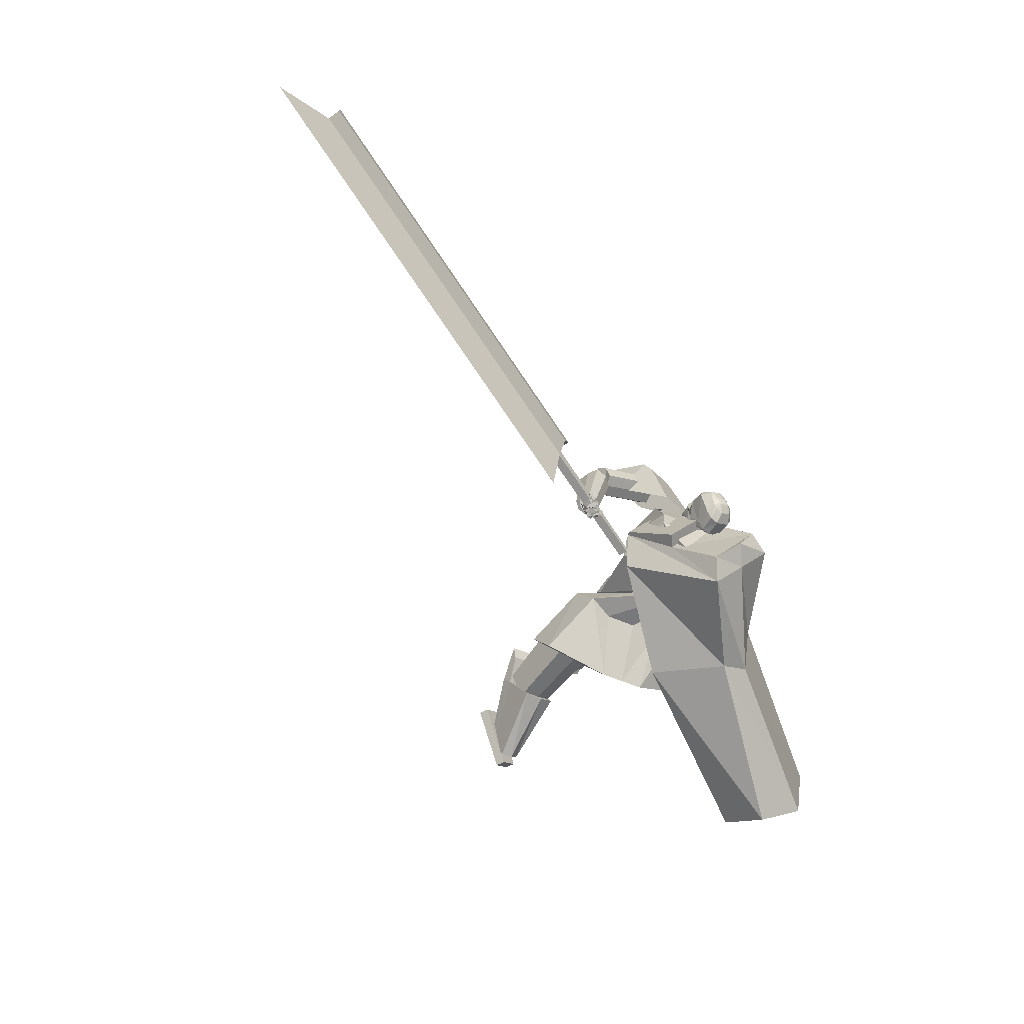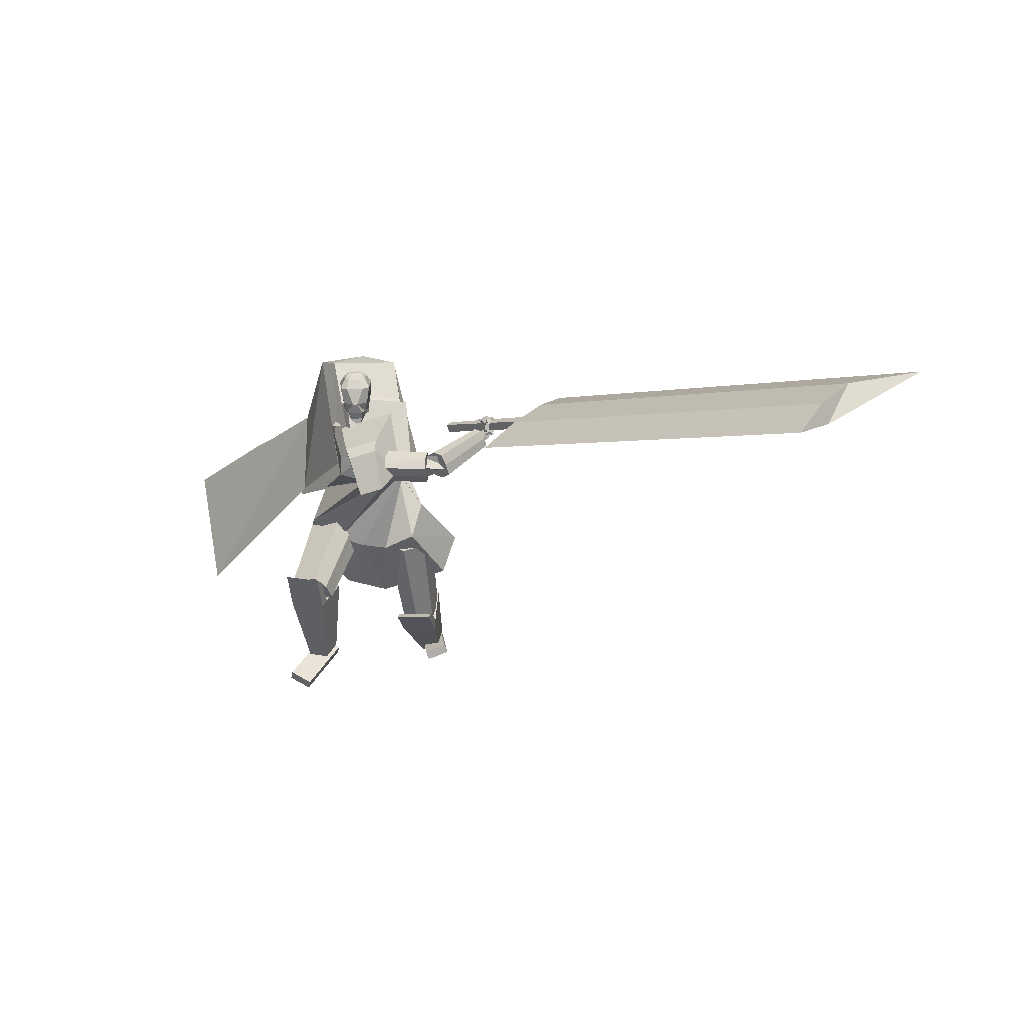
<metadata>
{"format":"obj","ext":"obj","renderer":"f3d","projection":"perspective","resolution":1024,"background":"white","views":[{"elev":-42.7,"azim":143.4,"up":"+Z"},{"elev":17.7,"azim":19.3,"up":"+Y"}]}
</metadata>
<code>
o Cube.004
v -2.521 1.921 1.453
v 0.8902 3.803 4.535
v -3.194 0.9681 3.564
v 0.1918 3.971 5.251
v -2.672 2.603 1.199
v 0.2248 5.074 3.519
v -3.864 2.403 2.639
v -0.4944 5.189 4.298
v 0.8197 3.655 4.012
v -0.1249 3.745 5.075
v -0.795 5.125 4.097
v 0.09488 4.915 3.191
v -1.182 2.94 4.117
v -1.378 3.994 3.507
v -0.9054 3.869 2.679
v -0.247 2.912 2.843
v -0.1752 4.622 4.741
v -3.298 2.807 1.509
v -0.1637 5.232 3.888
v -0.35 5.02 3.644
v 0.5399 4.427 4.012
v -1.305 3.923 2.769
v 0.9137 3.854 4.545
v 0.2154 4.023 5.261
v 0.6648 4.577 4.099
v -0.04721 4.773 4.83
v 0.7221 -0.1417 3.406
v 0.6758 -0.01133 3.417
v 0.3195 -0.2149 2.555
v 0.2732 -0.0845 2.566
v 1.007 -0.02857 3.261
v 0.961 0.1018 3.272
v 0.6047 -0.1017 2.411
v 0.5584 0.02866 2.421
v 0.2215 4.369 4.929
v 0.1433 5.16 4.705
v 0.167 4.374 4.786
v 0.1119 5.163 4.623
v 0.1451 5.113 4.548
v 0.1748 4.99 4.416
v 0.1398 4.74 4.379
v 0.2077 4.6 4.542
v 0.216 4.527 4.544
v 0.2401 5.106 4.781
v 0.3411 4.976 4.837
v 0.3125 4.735 4.856
v 0.2643 4.586 4.833
v 0.2335 4.518 4.75
v 0.1852 4.372 4.834
v 0.1224 5.162 4.65
v 0.2594 4.523 4.658
v 0.2561 4.596 4.669
v 0.2212 4.736 4.512
v 0.2444 4.987 4.518
v 0.1909 5.113 4.587
v 0.06947 5.165 4.639
v 0.1936 4.368 4.94
v 0.1391 4.373 4.797
v 0.1009 5.163 4.721
v 0.2441 4.479 4.923
v 0.2637 4.587 4.958
v 0.2149 4.728 5.02
v 0.2741 4.97 4.941
v 0.2061 5.102 4.873
v 0.1244 4.516 4.579
v 0.1182 4.6 4.576
v 0.03454 4.747 4.331
v 0.05691 4.99 4.372
v 0.06025 5.115 4.491
v 0.07993 5.164 4.667
v 0.1573 4.371 4.845
v 0.1099 4.365 4.972
v -0.02615 5.155 4.77
v 0.05536 4.37 4.829
v -0.05754 5.157 4.687
v -0.1293 5.104 4.652
v -0.2319 4.977 4.571
v -0.2158 4.728 4.514
v -0.15 4.588 4.678
v -0.1509 4.515 4.684
v -0.04448 5.096 4.89
v -0.07573 4.962 4.995
v -0.02746 4.723 4.986
v 0.001503 4.577 4.933
v -0.02681 4.51 4.849
v 0.07354 4.369 4.876
v -0.04707 5.156 4.715
v -0.1075 4.511 4.797
v -0.1015 4.584 4.806
v -0.1881 4.722 4.668
v -0.216 4.972 4.693
v -0.1372 5.102 4.712
v -0.01524 5.163 4.671
v 0.1378 4.366 4.961
v 0.08328 4.371 4.818
v 0.01614 5.16 4.754
v 0.08251 4.474 4.984
v 0.08486 4.581 5.026
v 0.1545 4.726 5.043
v 0.04389 4.963 5.029
v 0.04206 5.097 4.936
v -0.05903 4.51 4.648
v -0.06062 4.594 4.645
v -0.1701 4.74 4.408
v -0.1733 4.982 4.46
v -0.1038 5.11 4.554
v -0.004783 5.162 4.699
v 0.1014 4.369 4.866
v 1.125 1.614 3.706
v -0.02825 5.006 3.655
v 1.167 2.061 3.26
v -0.3763 5.09 4.012
v -0.01457 2.429 2.866
v -0.3112 4.38 4.475
v -0.1374 1.315 3.992
v 0.5818 4.317 4.575
v -0.5846 4.564 3.84
v -0.1451 4.415 3.463
v 0.7271 3.501 4.411
v -0.3577 3.641 4.373
v -0.1764 4.737 4.472
v 0.194 1.276 3.991
v 0.3168 2.391 2.864
v 0.3942 4.6 3.95
v 0.1822 3.935 3.67
v -0.5443 4.288 4.023
v -1.336 1.88 3.734
v -1.286 2.331 3.279
v 0.03788 3.648 5.339
v 0.4103 3.541 5.213
v -0.2612 4.309 4.95
v -0.4687 1.353 3.994
v -0.346 2.468 2.867
v 0.5837 4.348 4.746
v 0.6437 3.49 4.841
v 0.008203 3.587 5.214
v 0.8332 2.815 3.909
v 0.8219 2.381 4.312
v 0.03628 2.833 3.722
v 0.4853 2.753 3.748
v 0.3739 2.148 4.365
v -0.03596 2.163 4.399
v -0.8497 2.959 3.983
v -0.8887 2.511 4.426
v -0.4189 2.857 3.753
v -0.4421 2.242 4.369
v 0.06124 3.975 5.374
v 0.3574 3.908 5.323
v 0.7809 4.348 5.617
v 0.311 4.183 5.704
v 0.4242 3.626 5.515
v 1.081 3.857 5.394
v -0.06926 4.312 5.013
v 0.717 4.589 4.867
v 0.438 4.093 5.871
v 0.8323 4.232 5.799
v 0.6881 3.577 6.041
v 1.017 3.693 5.98
v 0.4185 0.6807 3.702
v 0.3327 2.119 4.175
v 0.3356 0.8066 3.246
v 0.2289 2.276 3.604
v 0.8909 0.7139 3.625
v 0.9244 2.16 4.079
v 0.808 0.8402 3.169
v 0.8206 2.318 3.508
v 0.5624 0.8378 3.156
v 0.513 2.315 3.492
v 0.6775 0.6627 3.789
v 0.6571 2.096 4.284
v -0.6886 1.327 5.079
v -0.762 2.065 3.757
v -0.2515 1.496 5.167
v -0.2116 2.277 3.87
v -0.8792 1.697 5.318
v -1.001 2.528 4.055
v -0.4392 1.866 5.408
v -0.4497 2.739 4.168
v -0.2943 1.7 5.298
v -0.268 2.532 4.032
v -0.9049 1.466 5.174
v -1.033 2.238 3.875
v 0.4078 -0.1857 2.886
v 0.4682 0.8606 4.148
v 0.3358 0.06388 2.589
v 0.7004 -0.168 2.83
v 0.9888 0.8919 4.048
v 0.6284 0.08149 2.533
v 0.3894 -0.1218 2.81
v 0.4345 0.8579 3.971
v 0.682 -0.1042 2.754
v 0.9552 0.8892 3.871
v 0.4118 0.5 3.741
v 0.2856 0.963 3.228
v 0.8062 0.9943 3.128
v 0.9325 0.5313 3.641
v 0.9015 0.6638 3.521
v 0.3809 0.6325 3.621
v 0.4686 0.1197 2.505
v 0.5541 -0.1769 2.858
v 0.7285 0.8763 4.098
v 0.6949 0.8735 3.921
v 0.5357 -0.113 2.782
v 0.6721 0.5156 3.691
v 0.5335 1.019 3.123
v -0.7297 0.3809 5.047
v -0.8283 1.915 5.617
v -0.7366 0.4481 4.659
v -0.4313 0.3795 5.042
v -0.2973 1.913 5.608
v -0.4382 0.4467 4.653
v -0.7315 0.398 4.948
v -0.8316 1.825 5.463
v -0.433 0.3967 4.943
v -0.3006 1.822 5.453
v -0.834 1.399 5.438
v -0.8461 1.543 4.751
v -0.3151 1.54 4.741
v -0.303 1.396 5.429
v -0.306 1.451 5.256
v -0.837 1.454 5.266
v -0.5887 0.46 4.583
v -0.5805 0.3802 5.045
v -0.5628 1.914 5.612
v -0.5661 1.823 5.458
v -0.5823 0.3973 4.945
v -0.5685 1.398 5.433
v -0.5819 1.554 4.673
v -0.8842 0.1095 5.49
v -0.8349 0.2295 5.539
v -0.7474 0.4149 4.607
v -0.6981 0.535 4.656
v -0.5709 -0.02057 5.493
v -0.5216 0.09947 5.542
v -0.4342 0.2848 4.611
v -0.3849 0.4049 4.66
v 0.6538 3.811 5.73
v 1.546 3.789 5.439
v 1.511 3.666 5.324
v 0.6228 3.691 5.619
v 1.561 3.932 5.531
v 0.6806 3.96 5.811
v 1.522 4.07 5.443
v 0.648 4.097 5.709
v 1.454 3.731 5.209
v 0.5772 3.753 5.464
v 0.5619 4.033 5.444
v 1.455 4.007 5.139
v 1.426 3.859 5.067
v 0.5329 3.885 5.372
v 1.493 4.131 5.247
v 0.5942 4.151 5.55
v 1.469 3.865 5.087
v 1.875 4.122 4.266
v 1.849 4.244 4.289
v 1.433 4.026 5.118
v 1.928 4.008 4.256
v 1.542 3.714 5.075
v 2.05 4.001 4.305
v 1.706 3.706 5.144
v 1.945 4.309 4.35
v 1.563 4.113 5.201
v 1.797 3.953 5.255
v 2.12 4.187 4.39
v 2.066 4.301 4.402
v 1.727 4.106 5.269
v 2.146 4.066 4.366
v 1.834 3.793 5.224
v 1.719 4.07 5.186
v 1.436 3.875 5.156
v 1.85 3.854 5.097
v 1.413 4.071 5.323
v 1.524 3.992 5.114
v 1.461 3.726 5.318
v 1.652 3.784 5.011
v 1.455 3.929 5.496
v 2.099 4.226 4.379
v 2.127 4.275 4.112
v 2.141 4.156 4.342
v 2.155 4.211 4.089
v 1.858 4.165 4.256
v 2.011 4.243 4.05
v 1.876 4.082 4.216
v 2.01 4.182 4.009
v 2.156 4.279 4.181
v 2.196 4.209 4.167
v 1.964 4.174 4.021
v 1.942 4.225 4.062
v 2.201 4.233 4.257
v 1.954 4.106 4.101
v 1.893 4.194 4.148
v 2.174 4.281 4.308
v 2.139 4.262 4.223
v 2.184 4.195 4.209
v 1.963 4.148 4.048
v 1.934 4.219 4.104
v 2.14 4.254 4.194
v 2.181 4.331 4.127
v 2.179 4.218 4.177
v 2.22 4.295 4.109
v 2.099 4.234 4.147
v 2.141 4.311 4.079
v 2.139 4.198 4.129
v 2.18 4.275 4.061
v 2.196 4.316 4.128
v 2.171 4.422 4.145
v 2.223 4.33 4.081
v 2.198 4.436 4.098
v 2.141 4.308 4.094
v 2.115 4.414 4.111
v 2.168 4.322 4.047
v 2.142 4.428 4.064
v 2.182 4.411 4.127
v 2.14 4.393 4.228
v 2.175 4.466 4.134
v 2.132 4.448 4.234
v 2.123 4.405 4.101
v 2.08 4.387 4.201
v 2.115 4.461 4.107
v 2.072 4.443 4.208
v 2.185 4.301 4.115
v 2.186 4.33 4.113
v 2.208 4.294 4.091
v 2.207 4.334 4.083
v 2.156 4.292 4.09
v 2.156 4.325 4.086
v 2.179 4.286 4.067
v 2.179 4.323 4.06
v 2.171 4.416 4.118
v 2.16 4.434 4.134
v 2.183 4.429 4.097
v 2.168 4.458 4.118
v 2.136 4.411 4.1
v 2.125 4.433 4.115
v 2.149 4.423 4.077
v 2.135 4.454 4.095
v 2.138 4.25 4.156
v 2.129 4.351 4.112
v 2.178 4.237 4.118
v 2.17 4.338 4.075
v 2.092 4.228 4.114
v 2.084 4.329 4.07
v 2.133 4.215 4.076
v 2.124 4.316 4.033
v 2.124 4.345 4.113
v 2.058 4.432 4.126
v 2.155 4.374 4.076
v 2.089 4.461 4.089
v 2.086 4.323 4.064
v 2.02 4.41 4.078
v 2.117 4.352 4.027
v 2.05 4.439 4.041
v 2.084 4.425 4.103
v 2.044 4.377 4.195
v 2.057 4.472 4.116
v 2.017 4.425 4.208
v 2.032 4.404 4.07
v 1.992 4.357 4.161
v 2.005 4.452 4.083
v 1.965 4.405 4.174
v 2.138 4.322 4.094
v 2.114 4.354 4.099
v 2.16 4.343 4.068
v 2.136 4.374 4.072
v 2.115 4.309 4.064
v 2.091 4.34 4.069
v 2.136 4.33 4.038
v 2.112 4.361 4.043
v 2.061 4.423 4.109
v 2.037 4.454 4.114
v 2.083 4.443 4.083
v 2.059 4.475 4.088
v 2.038 4.41 4.08
v 2.014 4.441 4.085
v 2.059 4.43 4.054
v 2.035 4.462 4.059
v 2.089 4.236 4.11
v 2.104 4.308 4.042
v 2.12 4.205 4.083
v 2.134 4.277 4.016
v 2.043 4.217 4.079
v 2.057 4.289 4.011
v 2.073 4.186 4.052
v 2.088 4.258 3.985
v 2.1 4.301 4.046
v 2.047 4.386 4.045
v 2.126 4.316 4.005
v 2.073 4.401 4.003
v 2.06 4.275 4.011
v 2.007 4.36 4.01
v 2.085 4.29 3.97
v 2.033 4.375 3.969
v 2.057 4.371 4.037
v 1.988 4.354 4.106
v 2.039 4.419 4.031
v 1.97 4.401 4.101
v 2.019 4.353 3.995
v 1.95 4.335 4.064
v 2.002 4.4 3.989
v 1.933 4.383 4.059
v 2.109 4.276 4.033
v 2.09 4.307 4.033
v 2.127 4.287 4.004
v 2.108 4.317 4.004
v 2.085 4.26 4.012
v 2.065 4.291 4.012
v 2.103 4.271 3.983
v 2.084 4.302 3.983
v 2.054 4.376 4.024
v 2.034 4.39 4.032
v 2.062 4.394 4.003
v 2.04 4.412 4.012
v 2.026 4.36 4.006
v 2.009 4.38 4.009
v 2.038 4.378 3.981
v 2.017 4.398 3.989
v 2.011 4.229 4.074
v 2 4.283 4.024
v 2.013 4.204 4.046
v 2.002 4.258 3.996
v 1.967 4.223 4.077
v 1.957 4.277 4.027
v 1.969 4.198 4.049
v 1.958 4.252 3.999
v 1.996 4.29 4.023
v 1.965 4.356 4.012
v 1.996 4.283 3.986
v 1.965 4.349 3.974
v 1.956 4.272 4.027
v 1.925 4.338 4.015
v 1.956 4.265 3.99
v 1.925 4.331 3.978
v 1.96 4.342 4.018
v 1.926 4.375 4.075
v 1.958 4.374 3.998
v 1.924 4.407 4.056
v 1.92 4.33 4.001
v 1.886 4.363 4.059
v 1.919 4.363 3.982
v 1.885 4.395 4.039
v 1.993 4.272 4.025
v 1.987 4.292 4.012
v 1.994 4.256 4.005
v 1.987 4.28 3.989
v 1.968 4.264 4.026
v 1.961 4.282 4.018
v 1.969 4.252 4.004
v 1.962 4.274 3.991
v 1.96 4.341 4.003
v 1.948 4.352 4.014
v 1.959 4.345 3.982
v 1.947 4.369 3.999
v 1.936 4.33 3.994
v 1.924 4.342 4.007
v 1.935 4.342 3.977
v 1.923 4.361 3.99
v 2.15 4.24 4.314
v 2.121 4.309 4.313
v 2.181 4.252 4.268
v 2.152 4.321 4.267
v 2.096 4.217 4.272
v 2.067 4.286 4.271
v 2.126 4.229 4.226
v 2.098 4.298 4.225
v 2.097 4.324 4.312
v 2.107 4.397 4.296
v 2.149 4.313 4.293
v 2.159 4.386 4.277
v 2.07 4.313 4.246
v 2.08 4.386 4.229
v 2.122 4.302 4.226
v 2.132 4.374 4.21
v 2.114 4.428 4.278
v 2.141 4.478 4.23
v 2.161 4.397 4.273
v 2.188 4.448 4.224
v 2.084 4.391 4.223
v 2.111 4.441 4.175
v 2.131 4.361 4.218
v 2.158 4.411 4.17
v 2.113 4.3 4.298
v 2.105 4.325 4.296
v 2.135 4.297 4.281
v 2.135 4.323 4.277
v 2.081 4.293 4.262
v 2.082 4.319 4.257
v 2.113 4.29 4.243
v 2.109 4.316 4.24
v 2.108 4.389 4.28
v 2.113 4.414 4.272
v 2.142 4.38 4.273
v 2.15 4.4 4.259
v 2.09 4.38 4.245
v 2.098 4.399 4.229
v 2.125 4.364 4.236
v 2.132 4.39 4.222
v 2.053 4.127 4.389
v 2.024 4.186 4.417
v 1.901 4.083 4.307
v 1.883 4.154 4.334
v 1.982 4.079 4.556
v 1.953 4.138 4.584
v 1.828 4.034 4.476
v 1.807 4.101 4.509
v 3.029 4.791 4.311
v 8.248 6.183 6.941
v 3.124 4.509 4.27
v 8.344 5.901 6.901
v 2.788 4.628 4.875
v 8.007 6.021 7.505
v 2.883 4.347 4.835
v 8.103 5.739 7.465
v 3.135 4.757 3.678
v 9.173 6.368 6.721
v 2.45 4.296 5.28
v 7.837 5.733 7.995
v 1.282 4.195 3.691
v 3.315 4.744 4.665
v 1.322 4.077 3.674
v 3.355 4.626 4.648
v 1.243 4.169 3.782
v 3.241 4.694 4.839
v 1.283 4.051 3.765
v 3.281 4.576 4.822
f 10 4 17 8 11
f 20 19 6 12
f 12 6 21 2 9
f 21 17 26 25
f 15 12 9 16
f 22 20 12 15
f 13 10 11 14
f 3 13 14 7
f 18 22 15 5
f 5 15 16 1
f 7 14 22 18
f 14 11 20 22
f 11 8 19 20
f 17 4 24 26
f 25 26 24 23
f 4 2 23 24
f 2 21 25 23
f 8 17 21 6 19
f 27 28 30 29
f 29 30 34 33
f 33 34 32 31
f 31 32 28 27
f 29 33 31 27
f 34 30 28 32
f 69 56 38 39
f 71 108 95 58
f 91 82 81 92
f 71 49 35 57
f 100 63 64 101
f 58 95 102 65
f 69 106 93 56
f 51 52 47 48
f 52 53 46 47
f 63 100 99 62
f 70 59 36 50
f 49 51 48 35
f 67 41 42 66
f 68 40 41 67
f 53 54 45 46
f 58 65 43 37
f 65 66 42 43
f 42 41 53 52
f 41 40 54 53
f 68 69 39 40
f 40 39 55 54
f 46 45 63 62
f 47 46 62 61
f 43 42 52 51
f 37 43 51 49
f 107 96 59 70
f 58 37 49 71
f 39 38 50 55
f 55 50 36 44
f 57 94 108 71
f 38 56 70 50
f 67 104 105 68
f 93 107 70 56
f 101 64 59 96
f 45 44 64 63
f 66 103 104 67
f 65 102 103 66
f 48 47 61 60
f 35 48 60 57
f 44 36 59 64
f 68 105 106 69
f 106 76 75 93
f 94 57 60 97
f 108 94 72 86
f 88 85 84 89
f 89 84 83 90
f 73 96 107 87
f 86 72 85 88
f 78 104 103 79
f 77 105 104 78
f 90 83 82 91
f 95 74 80 102
f 102 80 79 103
f 79 89 90 78
f 78 90 91 77
f 105 77 76 106
f 77 91 92 76
f 83 99 100 82
f 84 98 99 83
f 80 88 89 79
f 74 86 88 80
f 95 108 86 74
f 76 92 87 75
f 92 81 73 87
f 75 87 107 93
f 97 60 61 98
f 54 55 44 45
f 82 100 101 81
f 85 97 98 84
f 72 94 97 85
f 81 101 96 73
f 126 121 112 117
f 117 112 110 118
f 123 111 109 122
f 121 114 116 124
f 125 124 116 119
f 141 125 119 142
f 137 117 118 138
f 140 126 117 137
f 139 120 126 140
f 138 118 125 141
f 118 110 124 125
f 112 121 124 110
f 113 123 122 115
f 120 114 121 126
f 136 129 131
f 133 132 127 128
f 131 134 116 114
f 135 119 116 134
f 146 142 119 135
f 143 144 130 129
f 145 143 129 136
f 139 145 136 120
f 144 146 135 130
f 113 115 132 133
f 120 136 131 114
f 135 134 130
f 127 132 146 144
f 113 133 145 139
f 133 128 143 145
f 128 127 144 143
f 132 115 142 146
f 109 138 141 122
f 113 139 140 123
f 123 140 137 111
f 111 137 138 109
f 122 141 142 115
f 129 130 148 147
f 134 148 130
f 129 147 131
f 150 151 157 155
f 153 151 150
f 150 149 154 153
f 152 154 149
f 157 158 156 155
f 151 152 158 157
f 152 149 156 158
f 149 150 155 156
f 159 160 162 161
f 167 168 166 165
f 165 166 164 163
f 169 170 160 159
f 167 165 163 169
f 168 162 160 170
f 166 168 170 164
f 161 167 169 159
f 163 164 170 169
f 161 162 168 167
f 171 172 174 173
f 179 180 178 177
f 177 178 176 175
f 181 182 172 171
f 179 177 175 181
f 180 174 172 182
f 178 180 182 176
f 173 179 181 171
f 175 176 182 181
f 173 174 180 179
f 197 192 187 196
f 204 201 184 193
f 203 191 186 200
f 202 190 184 201
f 199 188 191 203
f 193 184 190 198
f 183 193 198 189
f 188 195 197 191
f 200 204 193 183
f 191 197 196 186
f 199 205 195 188
f 189 198 194 185
f 185 194 205 199
f 186 196 204 200
f 185 199 203 189
f 192 202 201 187
f 189 203 200 183
f 196 187 201 204
f 202 192 197 198 190
f 195 194 198 197
f 205 194 195
f 220 215 210 219
f 227 224 207 216
f 226 214 209 223
f 225 213 207 224
f 222 211 214 226
f 216 207 213 221
f 206 216 221 212
f 211 218 220 214
f 223 227 216 206
f 214 220 219 209
f 222 228 218 211
f 212 221 217 208
f 208 217 228 222
f 209 219 227 223
f 208 222 226 212
f 215 225 224 210
f 212 226 223 206
f 219 210 224 227
f 225 215 220 221 213
f 218 217 221 220
f 228 217 218
f 229 230 232 231
f 231 232 236 235
f 235 236 234 233
f 233 234 230 229
f 231 235 233 229
f 236 232 230 234
f 243 244 242 241
f 238 237 240 239
f 241 242 237 238
f 248 251 243 241 238 239 245 249
f 239 240 246 245
f 243 251 252 244
f 248 249 250 247
f 251 248 247 252
f 249 245 246 250
f 242 244 252 247 250 246 240 237
f 259 260 258 257
f 254 253 256 255
f 257 258 253 254
f 264 267 259 257 254 255 261 265
f 255 256 262 261
f 259 267 268 260
f 264 265 266 263
f 267 264 263 268
f 265 261 262 266
f 258 260 268 263 266 262 256 253
f 269 270 272 271
f 271 272 276 275
f 275 276 274 273
f 273 274 270 269
f 271 275 273 269
f 276 272 270 274
f 285 286 280 278
f 286 287 284 280
f 287 288 282 284
f 288 285 278 282
f 279 497 499 283
f 284 282 278 280
f 296 293 285 288
f 295 296 288 287
f 294 295 287 286
f 293 294 286 285
f 277 279 289 292
f 279 283 290 289
f 283 281 291 290
f 281 277 292 291
f 292 289 294 293
f 289 290 295 294
f 290 291 296 295
f 291 292 293 296
f 297 299 300 298
f 299 303 304 300
f 303 301 302 304
f 301 297 298 302
f 299 297 301 303
f 304 302 298 300
f 305 307 308 306
f 307 311 312 308
f 311 309 310 312
f 309 305 306 310
f 307 305 309 311
f 312 310 306 308
f 313 315 316 314
f 315 319 320 316
f 319 317 318 320
f 317 313 314 318
f 315 313 317 319
f 320 318 314 316
f 321 323 324 322
f 323 327 328 324
f 327 325 326 328
f 325 321 322 326
f 323 321 325 327
f 328 326 322 324
f 329 331 332 330
f 331 335 336 332
f 335 333 334 336
f 333 329 330 334
f 331 329 333 335
f 336 334 330 332
f 337 339 340 338
f 339 343 344 340
f 343 341 342 344
f 341 337 338 342
f 339 337 341 343
f 344 342 338 340
f 345 347 348 346
f 347 351 352 348
f 351 349 350 352
f 349 345 346 350
f 347 345 349 351
f 352 350 346 348
f 353 355 356 354
f 355 359 360 356
f 359 357 358 360
f 357 353 354 358
f 355 353 357 359
f 360 358 354 356
f 361 363 364 362
f 363 367 368 364
f 367 365 366 368
f 365 361 362 366
f 363 361 365 367
f 368 366 362 364
f 369 371 372 370
f 371 375 376 372
f 375 373 374 376
f 373 369 370 374
f 371 369 373 375
f 376 374 370 372
f 377 379 380 378
f 379 383 384 380
f 383 381 382 384
f 381 377 378 382
f 379 377 381 383
f 384 382 378 380
f 385 387 388 386
f 387 391 392 388
f 391 389 390 392
f 389 385 386 390
f 387 385 389 391
f 392 390 386 388
f 393 395 396 394
f 395 399 400 396
f 399 397 398 400
f 397 393 394 398
f 395 393 397 399
f 400 398 394 396
f 401 403 404 402
f 403 407 408 404
f 407 405 406 408
f 405 401 402 406
f 403 401 405 407
f 408 406 402 404
f 409 411 412 410
f 411 415 416 412
f 415 413 414 416
f 413 409 410 414
f 411 409 413 415
f 416 414 410 412
f 417 419 420 418
f 419 423 424 420
f 423 421 422 424
f 421 417 418 422
f 419 417 421 423
f 424 422 418 420
f 425 427 428 426
f 427 431 432 428
f 431 429 430 432
f 429 425 426 430
f 427 425 429 431
f 432 430 426 428
f 433 435 436 434
f 435 439 440 436
f 439 437 438 440
f 437 433 434 438
f 435 433 437 439
f 440 438 434 436
f 441 443 444 442
f 443 447 448 444
f 447 445 446 448
f 445 441 442 446
f 443 441 445 447
f 448 446 442 444
f 449 451 452 450
f 451 455 456 452
f 455 453 454 456
f 453 449 450 454
f 451 449 453 455
f 456 454 450 452
f 457 459 460 458
f 459 463 464 460
f 463 461 462 464
f 461 457 458 462
f 459 457 461 463
f 464 462 458 460
f 465 467 468 466
f 467 471 472 468
f 471 469 470 472
f 469 465 466 470
f 467 465 469 471
f 472 470 466 468
f 473 475 476 474
f 475 479 480 476
f 479 477 478 480
f 477 473 474 478
f 475 473 477 479
f 480 478 474 476
f 481 483 484 482
f 483 487 488 484
f 487 485 486 488
f 485 481 482 486
f 483 481 485 487
f 488 486 482 484
f 489 491 492 490
f 491 495 496 492
f 495 493 494 496
f 493 489 490 494
f 491 489 493 495
f 496 494 490 492
f 500 499 503 504
f 277 498 497 279
f 283 499 500 281
f 281 500 498 277
f 501 502 504 503
f 497 498 502 501
f 498 500 504 502
f 499 497 501 503
f 512 508 514 506 510 516
f 513 514 508 507
f 507 508 512 511
f 515 516 510 509
f 509 510 506 505
f 511 512 516 515
f 505 506 514 513
f 517 518 520 519
f 519 520 524 523
f 523 524 522 521
f 521 522 518 517
f 519 523 521 517
f 524 520 518 522
f 511 509 505 507
f 515 509 511
f 513 507 505
f 62 99 98 61

</code>
